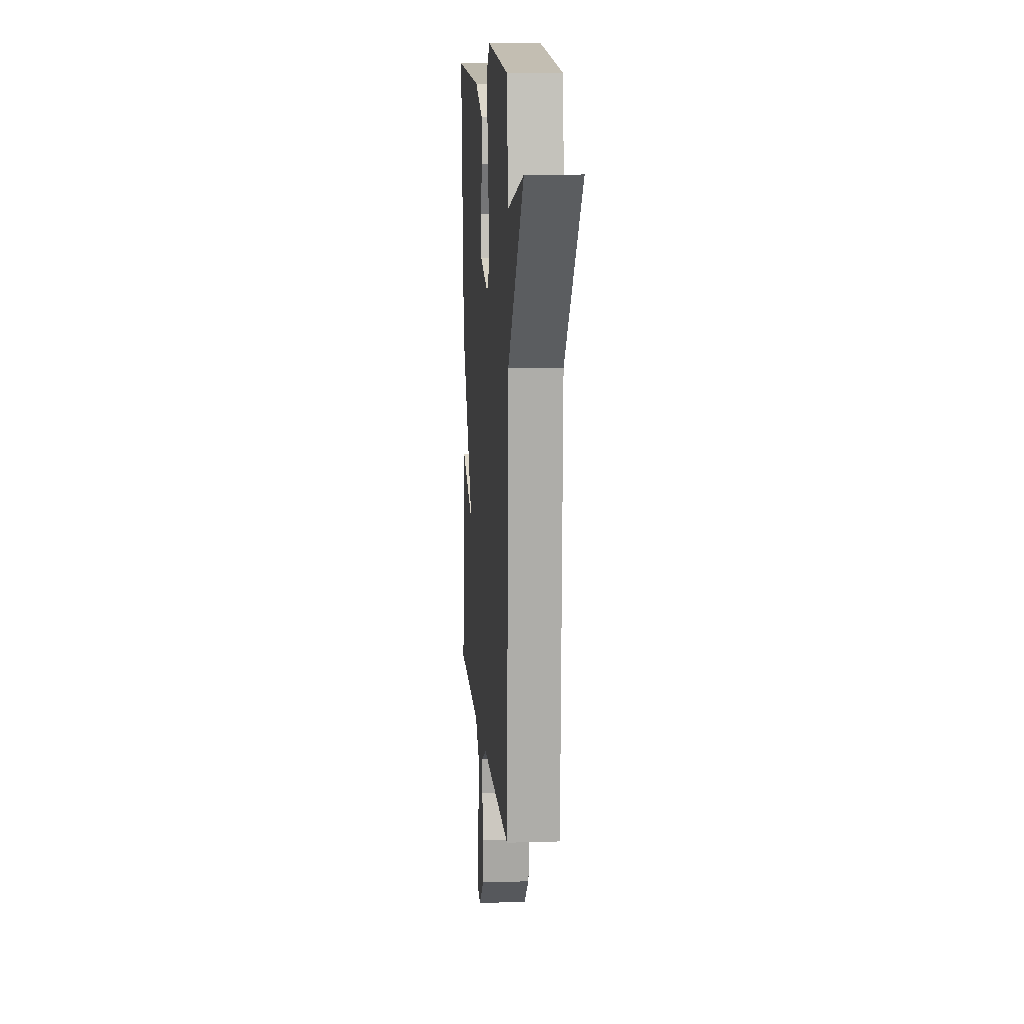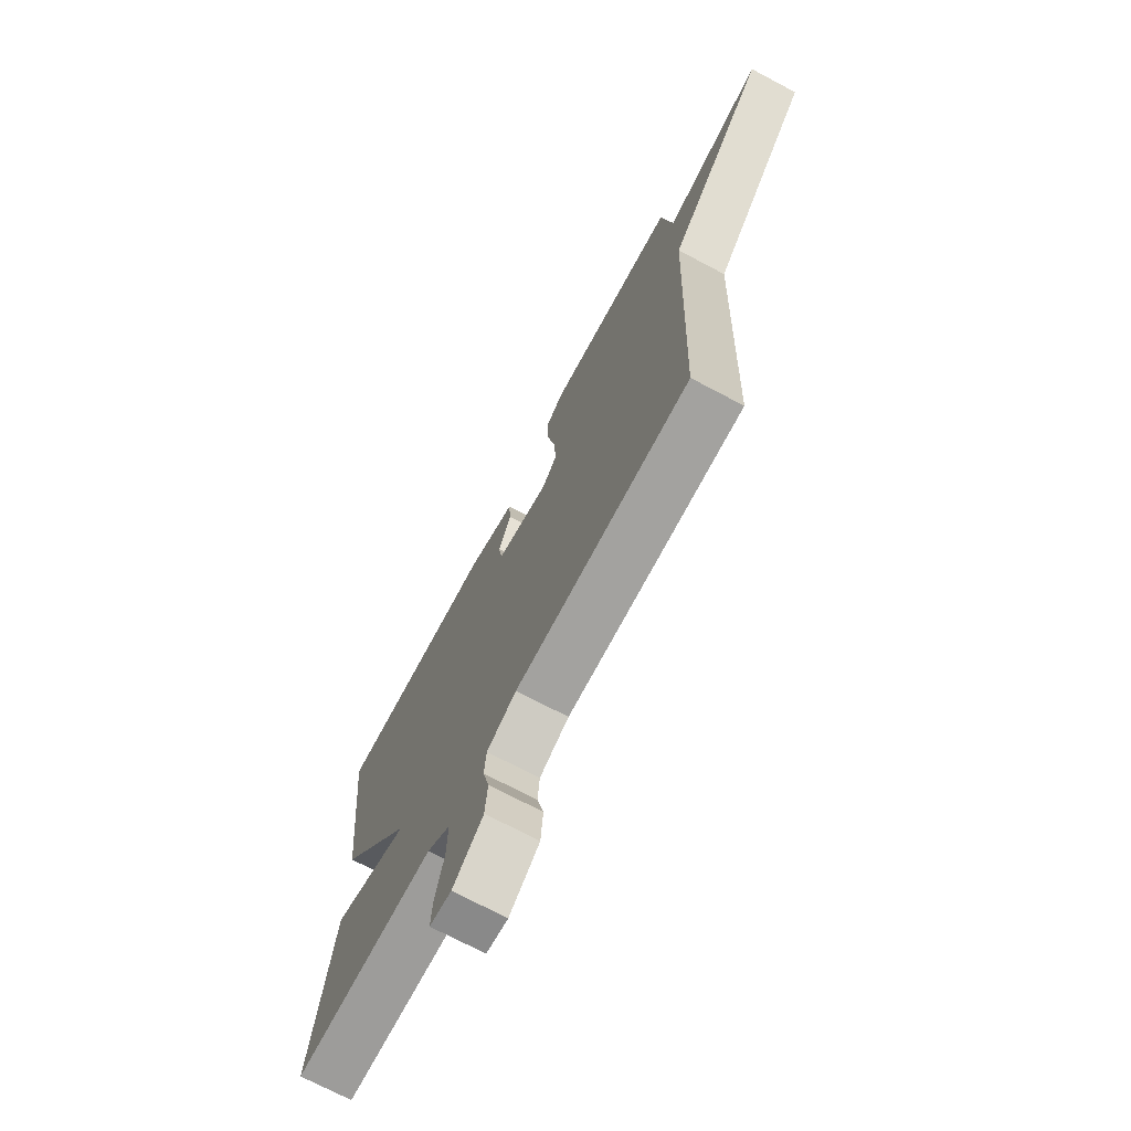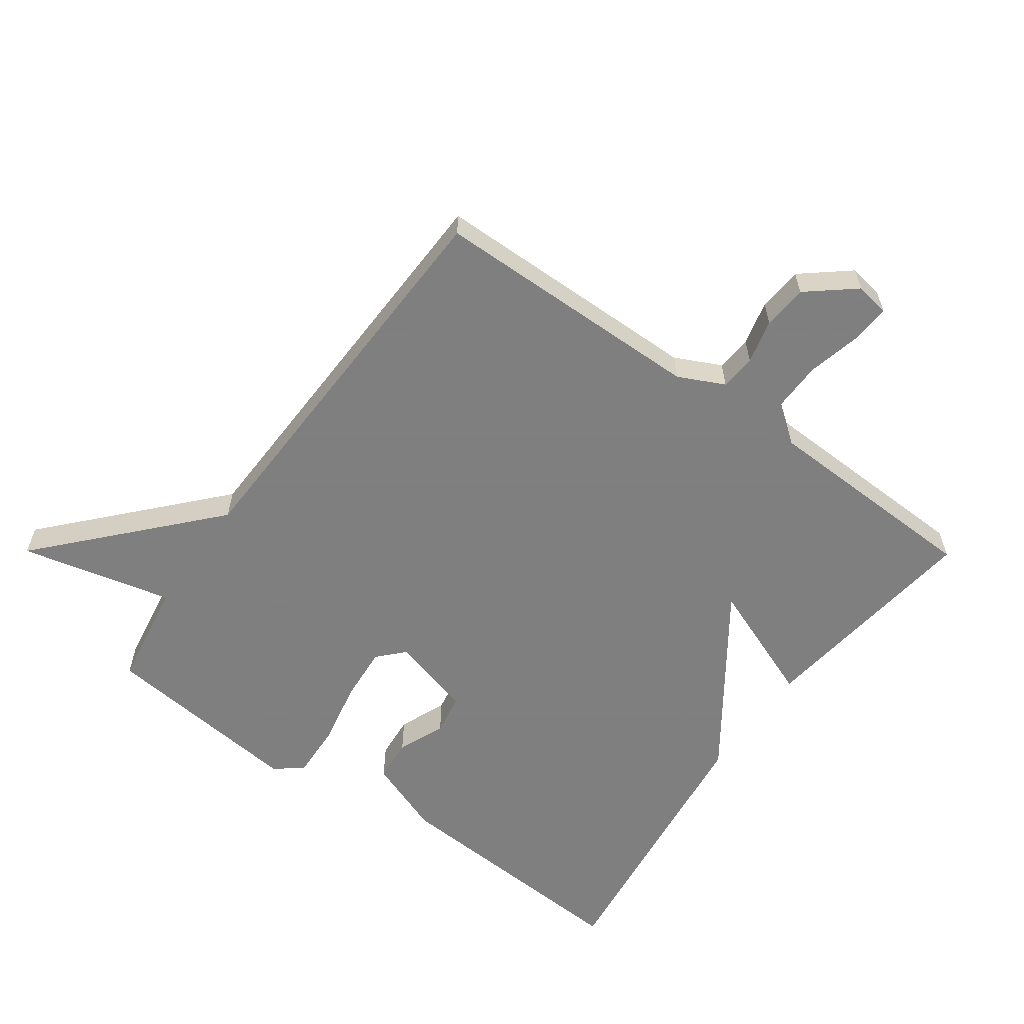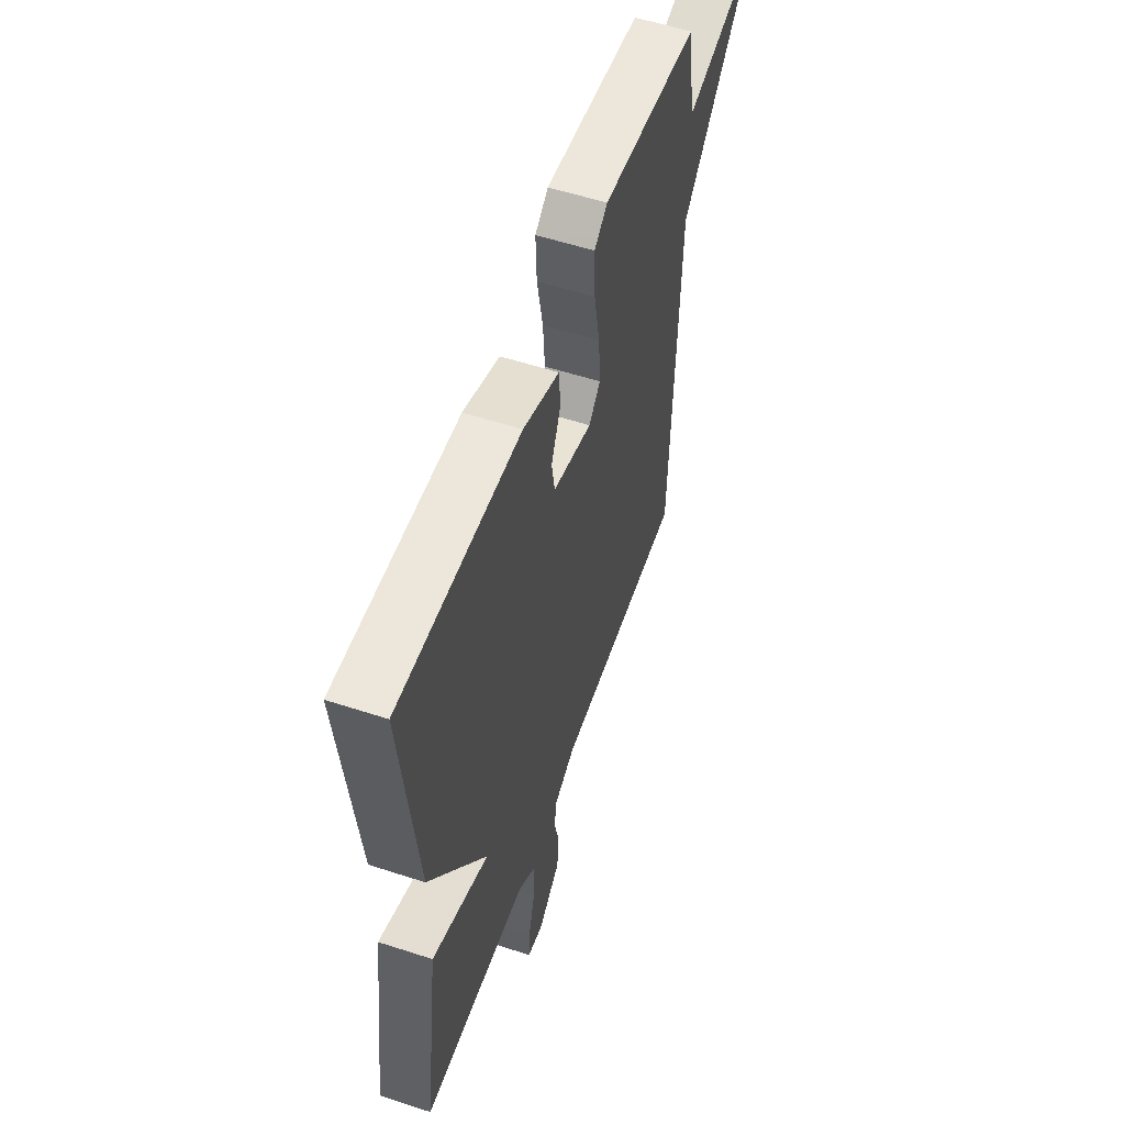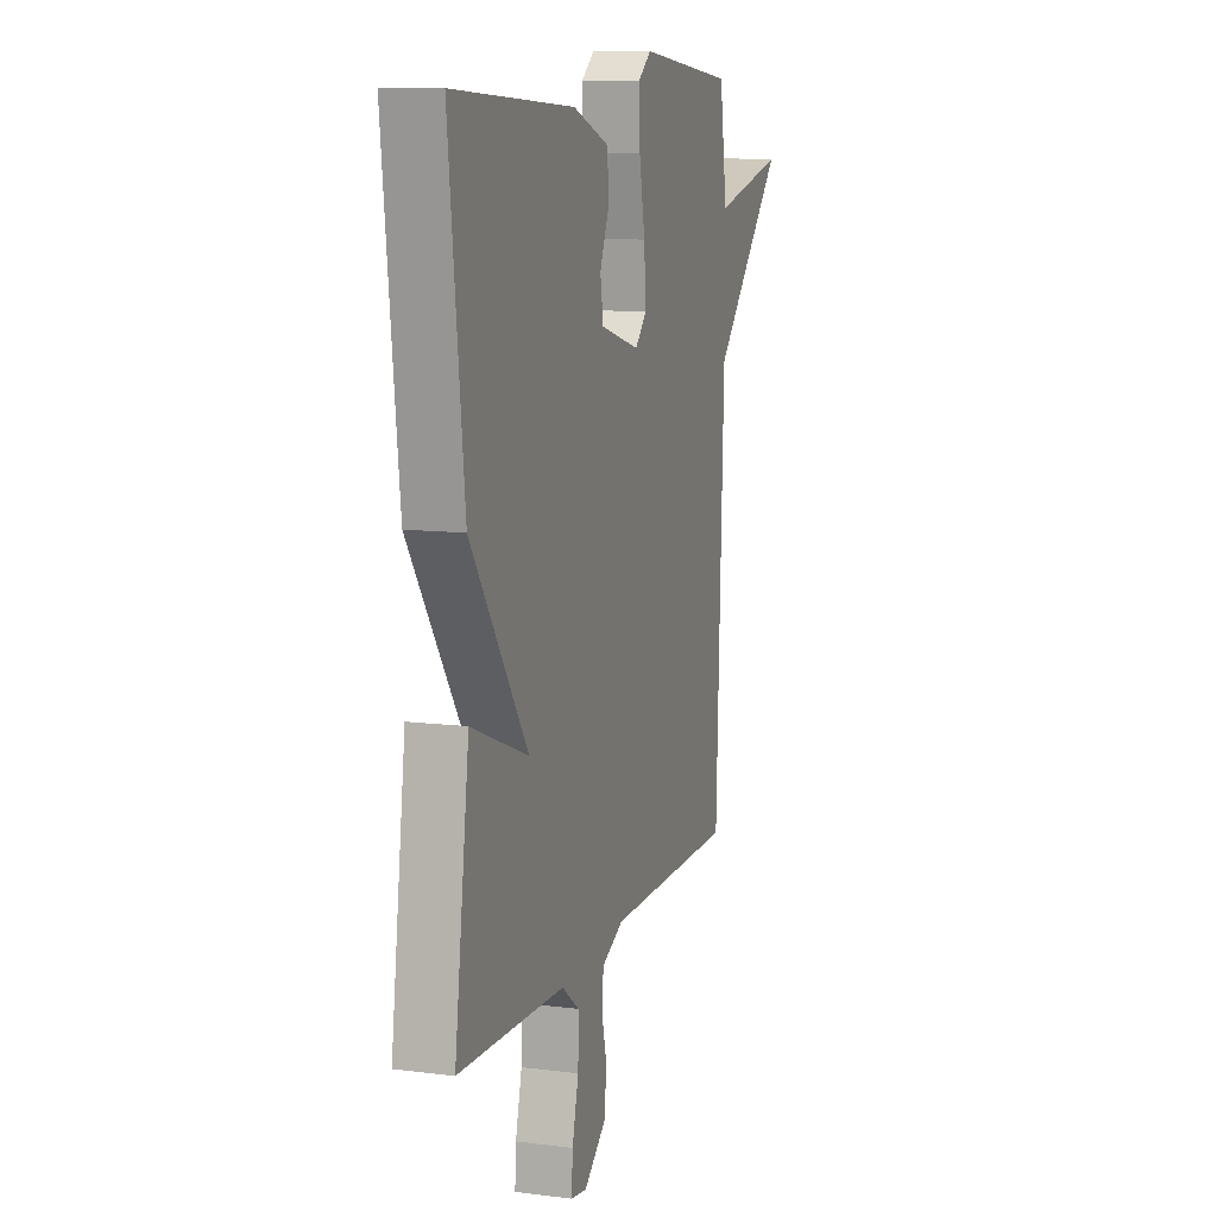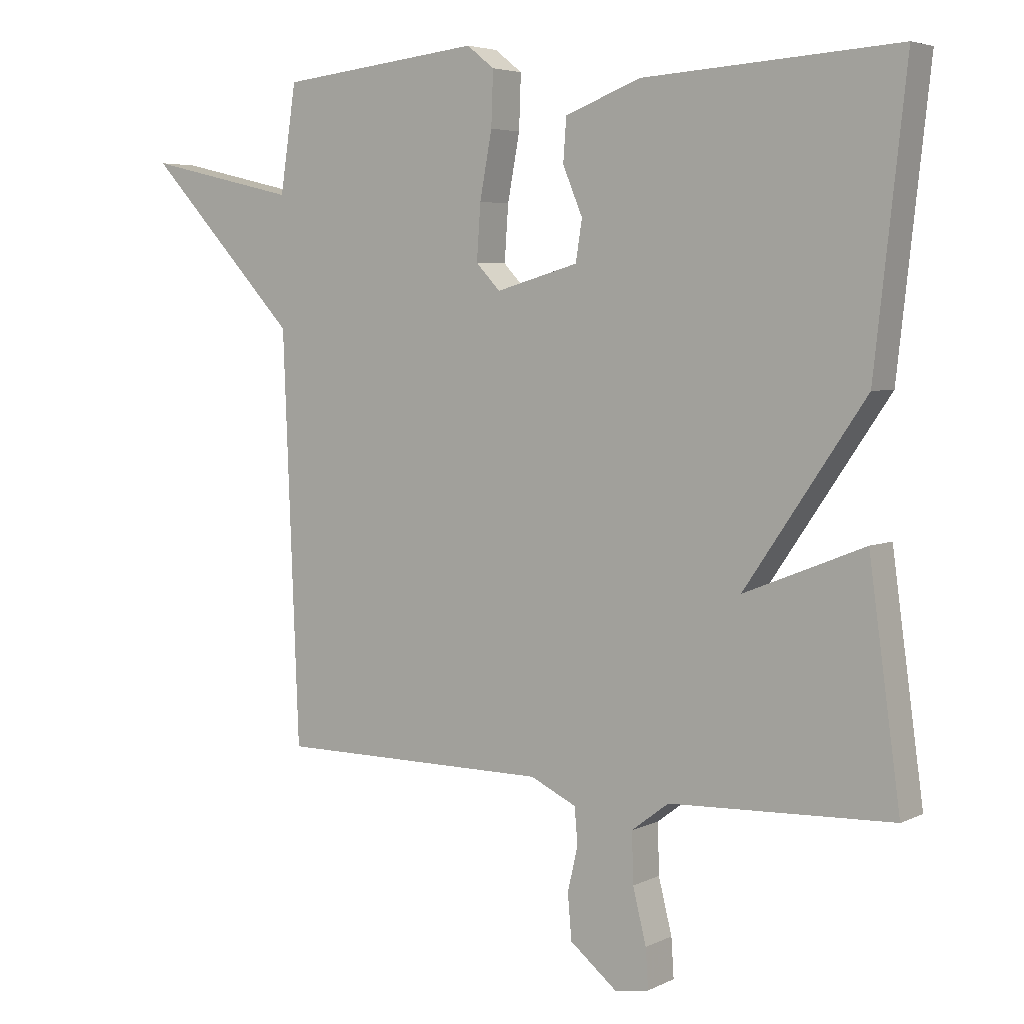
<metadata>
{"format":"obj","ext":"obj","renderer":"f3d","projection":"perspective","resolution":1024,"background":"white","views":[{"elev":11.0,"azim":85.6,"up":"+Z"},{"elev":-72.3,"azim":62.1,"up":"+Z"},{"elev":-59.9,"azim":144.6,"up":"+Y"},{"elev":56.1,"azim":-71.1,"up":"+Z"},{"elev":10.8,"azim":-72.4,"up":"+Z"},{"elev":4.7,"azim":-145.8,"up":"+Z"}]}
</metadata>
<code>
v -0.5 0.07 -0.5
v -0.451 0.07 -0.142
v -0.263 0.07 -0.217
v -0.451 0.07 0.058
v -0.5 0.07 0.5
v -0.102 0.07 0.475
v 0.017 0.07 0.43
v 0.022 0.07 0.363
v -0.009 0.07 0.289
v 0.001 0.07 0.226
v 0.13 0.07 0.189
v 0.168 0.07 0.229
v 0.162 0.07 0.315
v 0.143 0.07 0.417
v 0.14 0.07 0.501
v 0.183 0.07 0.535
v 0.5 0.07 0.5
v 0.525 0.07 0.334
v 0.763 0.07 0.389
v 0.525 0.07 0.134
v 0.5 0.07 -0.5
v 0.073 0.07 -0.501
v 0.001 0.07 -0.535
v -0.004 0.07 -0.591
v 0.012 0.07 -0.66
v 0.006 0.07 -0.73
v -0.068 0.07 -0.79
v -0.121 0.07 -0.781
v -0.117 0.07 -0.72
v -0.096 0.07 -0.636
v -0.094 0.07 -0.558
v -0.152 0.07 -0.514
v -0.5 0 -0.5
v -0.451 0 -0.142
v -0.263 0 -0.217
v -0.451 0 0.058
v -0.5 0 0.5
v -0.102 0 0.475
v 0.017 0 0.43
v 0.022 0 0.363
v -0.009 0 0.289
v 0.001 0 0.226
v 0.13 0 0.189
v 0.168 0 0.229
v 0.162 0 0.315
v 0.143 0 0.417
v 0.14 0 0.501
v 0.183 0 0.535
v 0.5 0 0.5
v 0.525 0 0.334
v 0.763 0 0.389
v 0.525 0 0.134
v 0.5 0 -0.5
v 0.073 0 -0.501
v 0.001 0 -0.535
v -0.004 0 -0.591
v 0.012 0 -0.66
v 0.006 0 -0.73
v -0.068 0 -0.79
v -0.121 0 -0.781
v -0.117 0 -0.72
v -0.096 0 -0.636
v -0.094 0 -0.558
v -0.152 0 -0.514
f 28 29 30
f 27 28 30
f 26 27 30
f 25 26 30
f 24 25 30
f 23 24 30 31
f 22 23 31 32
f 20 21 22
f 18 19 20
f 17 18 20
f 16 17 20
f 15 16 20
f 14 15 20
f 13 14 20
f 12 13 20
f 22 32 1
f 20 22 1
f 12 20 1
f 11 12 1
f 7 8 9
f 6 7 9
f 5 6 9
f 4 5 9
f 3 4 9
f 3 9 10
f 1 2 3
f 11 1 3
f 3 10 11
f 62 61 60
f 62 60 59
f 62 59 58
f 62 58 57
f 62 57 56
f 63 62 56 55
f 64 63 55 54
f 54 53 52
f 52 51 50
f 52 50 49
f 52 49 48
f 52 48 47
f 52 47 46
f 52 46 45
f 52 45 44
f 33 64 54
f 33 54 52
f 33 52 44
f 33 44 43
f 41 40 39
f 41 39 38
f 41 38 37
f 41 37 36
f 41 36 35
f 42 41 35
f 35 34 33
f 35 33 43
f 43 42 35
f 1 33 34 2
f 2 34 35 3
f 3 35 36 4
f 4 36 37 5
f 5 37 38 6
f 6 38 39 7
f 7 39 40 8
f 8 40 41 9
f 9 41 42 10
f 10 42 43 11
f 11 43 44 12
f 12 44 45 13
f 13 45 46 14
f 14 46 47 15
f 15 47 48 16
f 16 48 49 17
f 17 49 50 18
f 18 50 51 19
f 19 51 52 20
f 20 52 53 21
f 21 53 54 22
f 22 54 55 23
f 23 55 56 24
f 24 56 57 25
f 25 57 58 26
f 26 58 59 27
f 27 59 60 28
f 28 60 61 29
f 29 61 62 30
f 30 62 63 31
f 31 63 64 32
f 32 64 33 1

</code>
